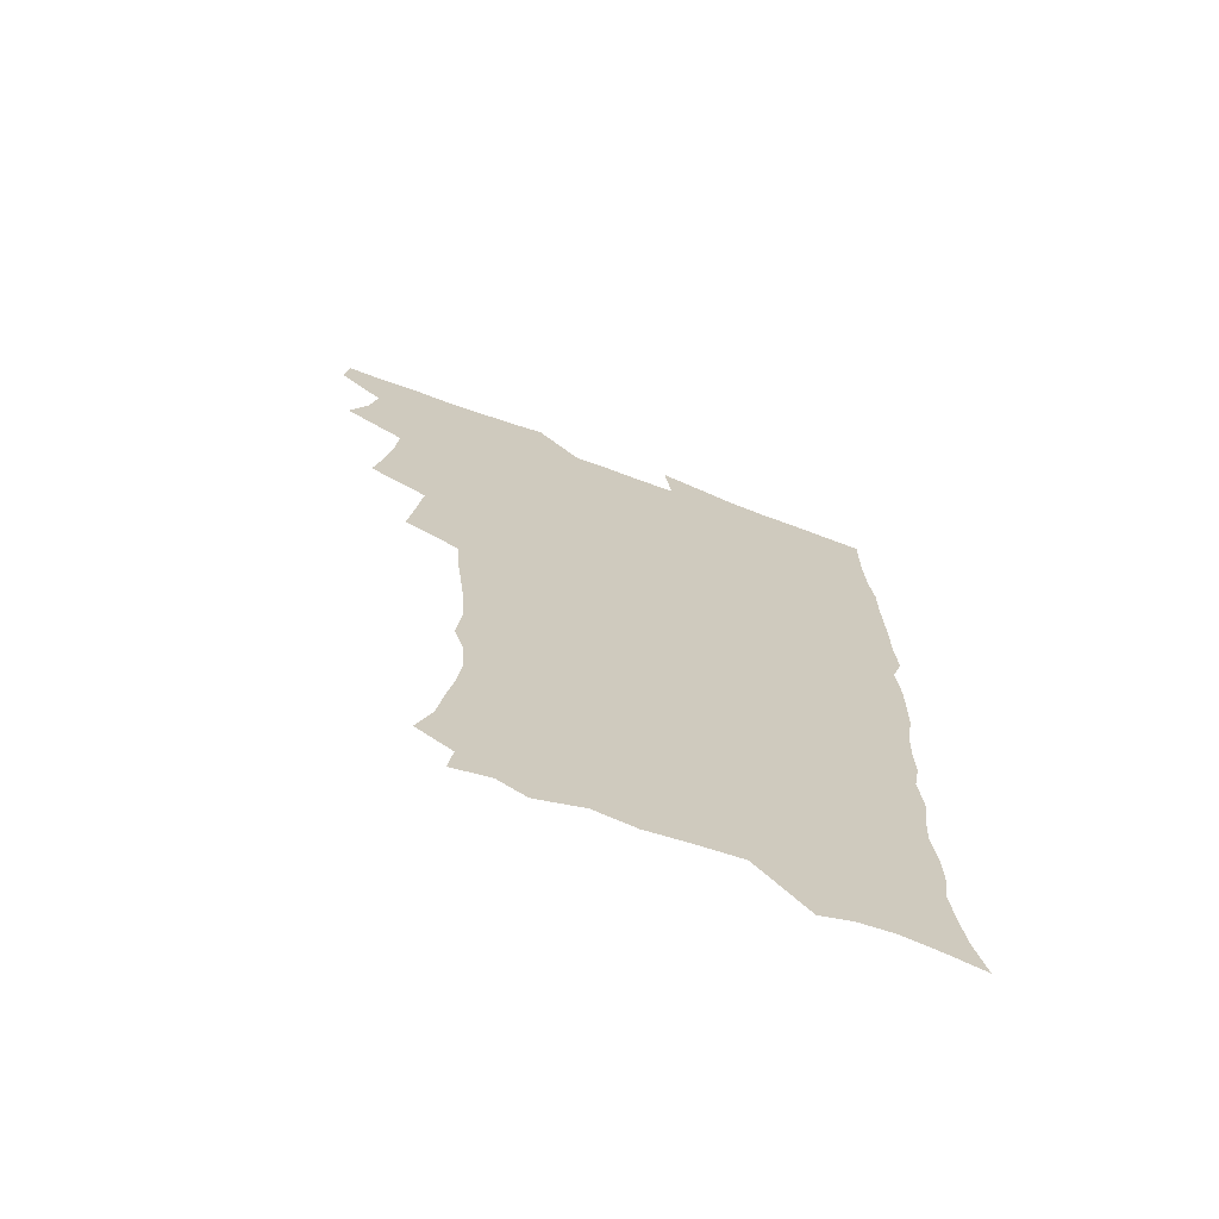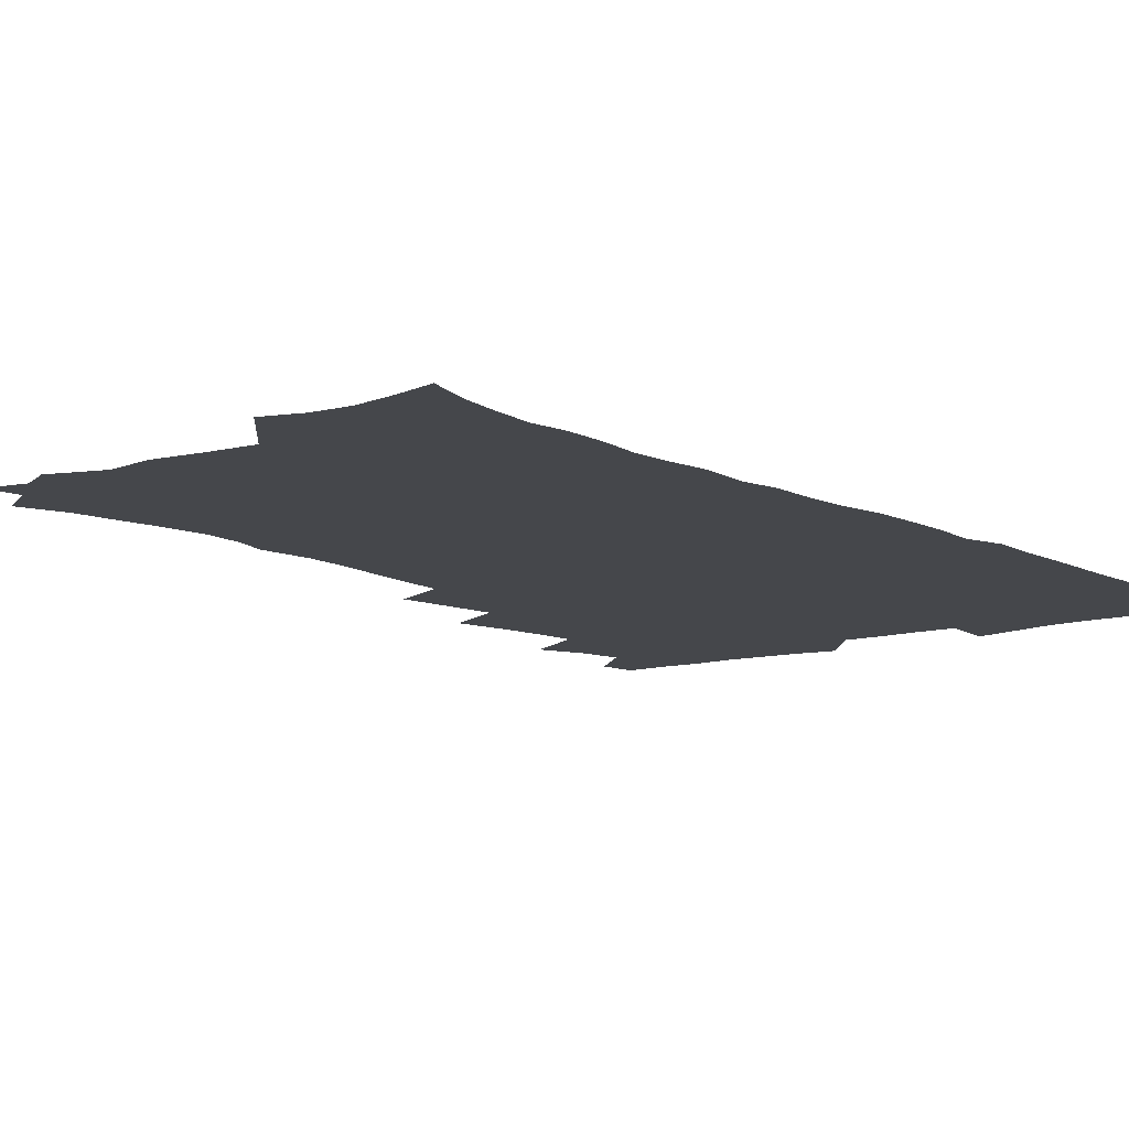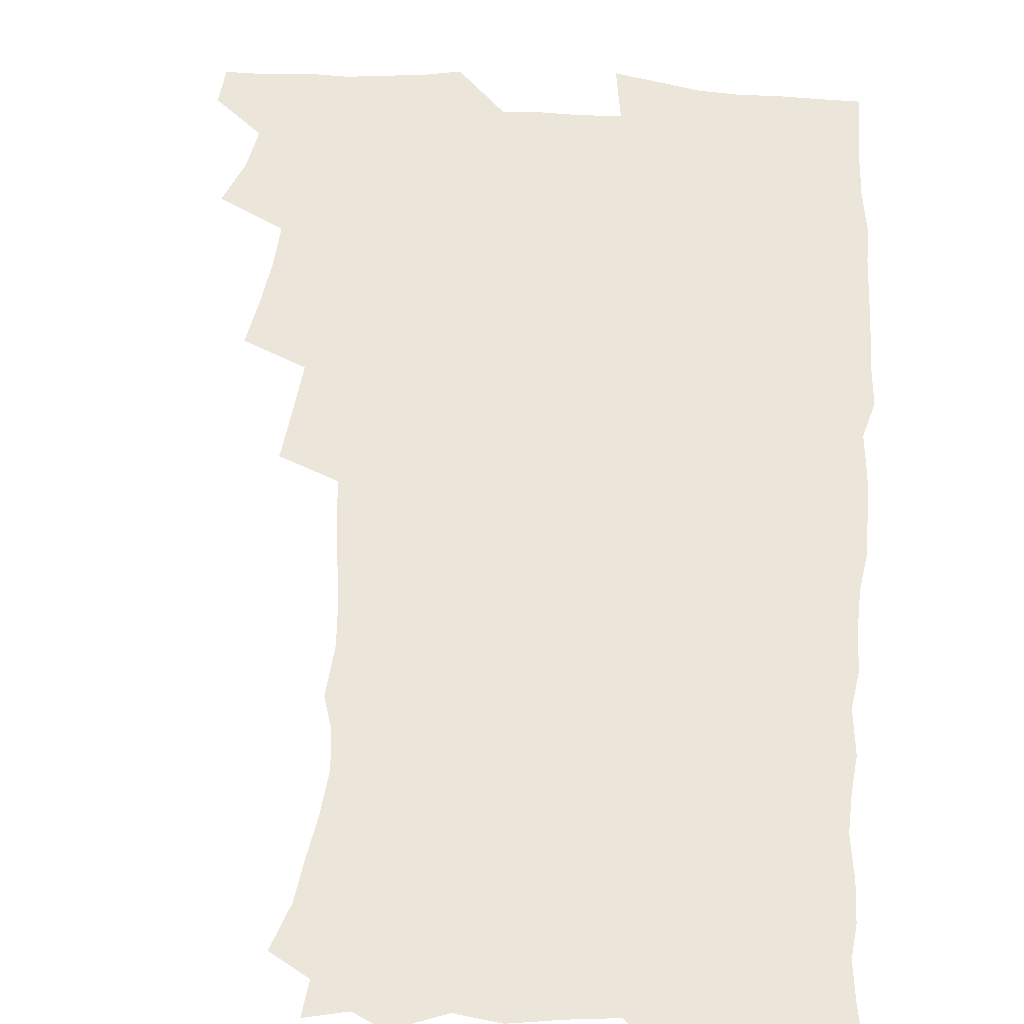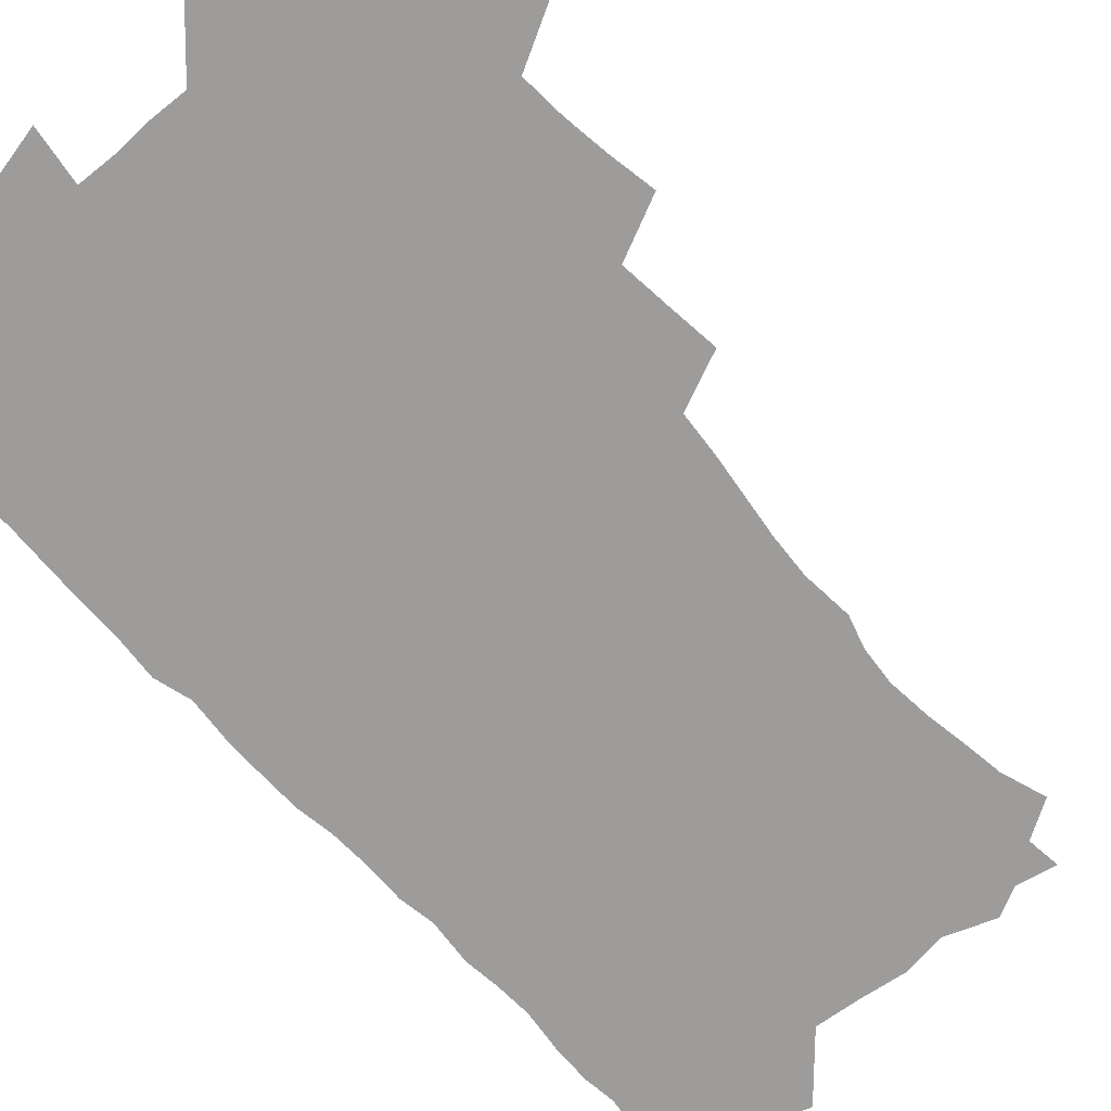
<metadata>
{"format":"obj","ext":"obj","renderer":"f3d","projection":"perspective","resolution":1024,"background":"white","views":[{"elev":-70.2,"azim":-20.4,"up":"+Y"},{"elev":-10.2,"azim":38.2,"up":"+Z"},{"elev":55.7,"azim":3.7,"up":"+Z"},{"elev":-70.1,"azim":-138.6,"up":"+Z"}]}
</metadata>
<code>
v 463.6 554.4 0
v 465.1 569.1 0
v 471 505.8 0
v 478 522.8 0
v 481.2 538.7 0
v 482.1 553.6 0
v 481.1 568.9 0
v 487.4 440.7 0
v 490.8 458.6 0
v 493.4 476 0
v 494.7 493 0
v 498.7 509.7 0
v 498 524.2 0
v 497.9 538.9 0
v 497.5 553.7 0
v 495.8 570.2 0
v 505.4 391.5 0
v 507.8 410.8 0
v 510.1 430.2 0
v 511.2 447.3 0
v 511.5 463.2 0
v 508.9 477.5 0
v 513.1 495.1 0
v 514.5 510.4 0
v 514 524.5 0
v 513.3 539.3 0
v 512.3 554.5 0
v 511.5 569.6 0
v 522.8 206.6 0
v 528.6 223.5 0
v 530.8 237.9 0
v 533.6 254 0
v 535.4 270.8 0
v 534.2 285.3 0
v 530.7 297.4 0
v 532.6 316.6 0
v 531.7 332.9 0
v 529.8 348.9 0
v 527.9 365.2 0
v 526.6 382.3 0
v 526 399.5 0
v 526.5 416.8 0
v 526.4 432.9 0
v 528.1 450 0
v 529.3 466.3 0
v 528.9 481.2 0
v 528.2 495.9 0
v 528.4 510.4 0
v 528.6 524.9 0
v 528.5 539.5 0
v 527 555.4 0
v 525.8 571.1 0
v 535.1 185.3 0
v 536.7 198.1 0
v 539.9 212.9 0
v 546.9 232.8 0
v 549.2 249 0
v 550.5 265 0
v 549.5 278.7 0
v 549.4 294.3 0
v 547.6 308.3 0
v 548.9 326.9 0
v 546.7 340.8 0
v 545.9 356.9 0
v 545.1 372.9 0
v 543.4 388 0
v 543 404.3 0
v 544.7 422 0
v 544.3 437.1 0
v 543.6 451.7 0
v 544 466.9 0
v 544.6 482.2 0
v 544.9 496.7 0
v 545 510.9 0
v 544.8 525.1 0
v 543.4 540.2 0
v 541.6 556.4 0
v 540 572.4 0
v 550.1 188.5 0
v 555.7 205.3 0
v 560.4 223.5 0
v 562.2 239.1 0
v 564.7 256.6 0
v 564.9 271.5 0
v 564.2 285.7 0
v 563.4 300.2 0
v 562.4 314.9 0
v 563.1 332.6 0
v 562 347.1 0
v 561.4 362.5 0
v 559.6 376.5 0
v 558.7 391.7 0
v 558.3 406.9 0
v 559.5 423.8 0
v 559.4 438.7 0
v 558.8 453.1 0
v 559.6 468.5 0
v 559.9 483 0
v 560.1 497.2 0
v 560.5 511.2 0
v 560.4 524.7 0
v 558.8 539.6 0
v 556.4 556.6 0
v 553.9 575.1 0
v 561.2 182.9 0
v 572.6 211.1 0
v 575.8 228.8 0
v 576.7 243.8 0
v 577.7 259.7 0
v 577.5 274.1 0
v 577.3 289 0
v 576.5 303.2 0
v 576.5 319.7 0
v 576.2 335.1 0
v 575.9 350.7 0
v 575.4 365.6 0
v 574.8 380.4 0
v 574.7 395.8 0
v 574.4 410.8 0
v 573.6 424.8 0
v 573.7 439.6 0
v 573.5 454.1 0
v 574.5 469.6 0
v 573.9 483.3 0
v 574.6 497.8 0
v 574.8 511.5 0
v 574.2 525.2 0
v 573.2 539.8 0
v 571.7 555.5 0
v 580.3 189.9 0
v 587.8 214.8 0
v 590.5 233.5 0
v 590.4 246.7 0
v 590.7 262 0
v 590.7 277.1 0
v 590 290.8 0
v 589.8 306 0
v 589.5 321.4 0
v 589.2 336.4 0
v 589.2 353 0
v 588.9 366.5 0
v 588.9 382.7 0
v 588.6 397.4 0
v 588.4 411.9 0
v 588.8 427.2 0
v 587.8 440.6 0
v 588.5 455.9 0
v 588.6 470.1 0
v 588.4 484 0
v 588.4 497.9 0
v 588.6 511.7 0
v 588.2 525.8 0
v 587.4 540.6 0
v 586.2 556.1 0
v 596.5 187.5 0
v 601.8 215 0
v 603.1 232.2 0
v 603.1 246.4 0
v 603.4 262.9 0
v 603.5 278.7 0
v 603.3 293.5 0
v 603.1 308.8 0
v 603 324.2 0
v 602.5 338.3 0
v 602.3 351.6 0
v 602.2 367.8 0
v 602.4 383.3 0
v 602.3 398.4 0
v 602.2 412.3 0
v 602.3 428.1 0
v 602 441.5 0
v 602.5 456.8 0
v 602.4 470.4 0
v 602.3 484.1 0
v 602.2 497.7 0
v 602.6 511.8 0
v 602.5 525.9 0
v 602.3 540.1 0
v 601.4 555.6 0
v 614.6 190 0
v 615.9 213.5 0
v 616.3 233.2 0
v 616.4 248.4 0
v 616.3 263.4 0
v 616.3 279.8 0
v 616.1 293.6 0
v 615.9 308.9 0
v 615.8 323.9 0
v 615.7 339 0
v 615.5 353.1 0
v 615.4 368.8 0
v 616 382 0
v 615.8 397.6 0
v 615.9 412 0
v 615.8 427.8 0
v 615.9 442.3 0
v 616.1 456.7 0
v 616.3 470.5 0
v 616.6 484.4 0
v 617 498.3 0
v 616.7 512.1 0
v 616.8 525.9 0
v 616.8 539.8 0
v 616 556.3 0
v 613.3 578 0
v 632 191.6 0
v 630.2 214.8 0
v 629.6 232.3 0
v 629.2 249.1 0
v 629.1 263.5 0
v 628.9 280 0
v 628.8 294.2 0
v 628.7 309.6 0
v 628.8 324 0
v 628.7 339.7 0
v 628.7 354.3 0
v 629.2 366.7 0
v 629.3 383.9 0
v 629.2 398.5 0
v 629.6 412 0
v 629.5 427.4 0
v 629.6 441.9 0
v 629.6 456.6 0
v 630 470 0
v 630.9 483.5 0
v 630.7 498.5 0
v 630.8 512 0
v 631.1 525.7 0
v 631 540.2 0
v 631 554.7 0
v 628.8 574.6 0
v 652.2 168.9 0
v 646.3 193.9 0
v 644.2 213.3 0
v 642.9 231.3 0
v 642.4 246.9 0
v 641.7 264.6 0
v 641.5 279.7 0
v 641.6 293.9 0
v 642.2 306.9 0
v 641.3 325.6 0
v 641.9 338.5 0
v 641.7 354.1 0
v 642.2 368 0
v 642.6 382.4 0
v 642.5 397.2 0
v 643.7 410.3 0
v 643.1 427.2 0
v 643.6 440.8 0
v 643.7 455.3 0
v 644.1 469.3 0
v 644.6 483.3 0
v 644.7 498 0
v 645.2 511.8 0
v 645.2 525.9 0
v 645.4 540.3 0
v 645.3 554.8 0
v 645 571.1 0
v 665.6 173.5 0
v 661.1 192.7 0
v 658.1 211.9 0
v 656.1 230 0
v 655.6 245.4 0
v 654.6 262.3 0
v 654.7 277 0
v 654 293.1 0
v 655.1 306.1 0
v 654.6 322.7 0
v 654.7 337.6 0
v 655.1 352.2 0
v 656.1 365.7 0
v 656 381.1 0
v 657.7 394.3 0
v 657 411 0
v 657 425.6 0
v 657.6 439.6 0
v 658.1 453.9 0
v 658.1 468.5 0
v 658.8 482.2 0
v 658 498.5 0
v 659.1 511.6 0
v 659.7 525.7 0
v 659.9 540 0
v 660.1 555.1 0
v 660.3 569.9 0
v 679.2 174.8 0
v 675.3 191.7 0
v 672.8 208.5 0
v 670.7 225.6 0
v 669.1 242.5 0
v 669.6 256.6 0
v 668.4 273.3 0
v 668.4 288.5 0
v 668.6 303.3 0
v 668.2 319.1 0
v 670.5 331.8 0
v 669.2 349 0
v 669.2 364.2 0
v 670.3 378.2 0
v 671.7 392.2 0
v 671.5 408.1 0
v 672.7 422.2 0
v 672.3 437.6 0
v 672.2 452.7 0
v 672.8 467.1 0
v 673.1 481.7 0
v 672.6 496.8 0
v 674.6 510.6 0
v 674 525.8 0
v 674.1 539.6 0
v 675.1 554.8 0
v 675.4 570.2 0
v 693.9 172.7 0
v 690.9 187.8 0
v 686.7 206.1 0
v 684.7 222.1 0
v 684.5 236.6 0
v 683.3 252.6 0
v 683.3 267.4 0
v 683.8 282 0
v 683.1 298.2 0
v 682.4 314.6 0
v 683.9 328.5 0
v 684.9 343.2 0
v 684.6 359.1 0
v 687.5 372.4 0
v 686.2 389.3 0
v 687.7 403.7 0
v 687.7 419.3 0
v 687 435.4 0
v 686.9 450.5 0
v 688.5 464.6 0
v 689.1 479.5 0
v 690.4 494.2 0
v 689.1 510.3 0
v 689.8 524.9 0
v 690 539.7 0
v 689.9 554.4 0
v 690.5 569.6 0
v 709 169.5 0
v 704.4 186.1 0
v 702.2 200.7 0
v 700.8 215.2 0
v 702.4 227.3 0
v 702.1 241.9 0
v 700.3 258.4 0
v 701.1 272.5 0
v 702.9 286.5 0
v 701.4 303.8 0
v 703.8 317.7 0
v 703.5 334 0
v 704.4 349.5 0
v 706.8 363.8 0
v 707.2 379.8 0
v 707.3 395.8 0
v 705.9 413.1 0
v 710 427.1 0
v 708.9 443.6 0
v 708.9 459.3 0
v 708.6 475.1 0
v 708.1 491.1 0
v 708.3 506.7 0
v 706.2 523.6 0
v 705.5 539.3 0
v 705.5 554.4 0
v 705.7 569.3 0
v 706 586 0
f 5 6 1
f 1 6 2
f 6 7 2
f 11 12 3
f 3 12 4
f 12 13 4
f 4 13 5
f 13 14 5
f 5 14 6
f 14 15 6
f 6 15 7
f 15 16 7
f 19 20 8
f 8 20 9
f 20 21 9
f 9 21 10
f 21 22 10
f 10 22 11
f 22 23 11
f 11 23 12
f 23 24 12
f 12 24 13
f 24 25 13
f 13 25 14
f 25 26 14
f 14 26 15
f 26 27 15
f 15 27 16
f 27 28 16
f 40 41 17
f 17 41 18
f 41 42 18
f 18 42 19
f 42 43 19
f 19 43 20
f 43 44 20
f 20 44 21
f 44 45 21
f 21 45 22
f 45 46 22
f 22 46 23
f 46 47 23
f 23 47 24
f 47 48 24
f 24 48 25
f 48 49 25
f 25 49 26
f 49 50 26
f 26 50 27
f 50 51 27
f 27 51 28
f 51 52 28
f 54 55 29
f 29 55 30
f 55 56 30
f 30 56 31
f 56 57 31
f 31 57 32
f 57 58 32
f 32 58 33
f 58 59 33
f 33 59 34
f 59 60 34
f 34 60 35
f 60 61 35
f 35 61 36
f 61 62 36
f 36 62 37
f 62 63 37
f 37 63 38
f 63 64 38
f 38 64 39
f 64 65 39
f 39 65 40
f 65 66 40
f 40 66 41
f 66 67 41
f 41 67 42
f 67 68 42
f 42 68 43
f 68 69 43
f 43 69 44
f 69 70 44
f 44 70 45
f 70 71 45
f 45 71 46
f 71 72 46
f 46 72 47
f 72 73 47
f 47 73 48
f 73 74 48
f 48 74 49
f 74 75 49
f 49 75 50
f 75 76 50
f 50 76 51
f 76 77 51
f 51 77 52
f 77 78 52
f 53 79 54
f 79 80 54
f 54 80 55
f 80 81 55
f 55 81 56
f 81 82 56
f 56 82 57
f 82 83 57
f 57 83 58
f 83 84 58
f 58 84 59
f 84 85 59
f 59 85 60
f 85 86 60
f 60 86 61
f 86 87 61
f 61 87 62
f 87 88 62
f 62 88 63
f 88 89 63
f 63 89 64
f 89 90 64
f 64 90 65
f 90 91 65
f 65 91 66
f 91 92 66
f 66 92 67
f 92 93 67
f 67 93 68
f 93 94 68
f 68 94 69
f 94 95 69
f 69 95 70
f 95 96 70
f 70 96 71
f 96 97 71
f 71 97 72
f 97 98 72
f 72 98 73
f 98 99 73
f 73 99 74
f 99 100 74
f 74 100 75
f 100 101 75
f 75 101 76
f 101 102 76
f 76 102 77
f 102 103 77
f 77 103 78
f 103 104 78
f 79 105 80
f 105 106 80
f 80 106 81
f 106 107 81
f 81 107 82
f 107 108 82
f 82 108 83
f 108 109 83
f 83 109 84
f 109 110 84
f 84 110 85
f 110 111 85
f 85 111 86
f 111 112 86
f 86 112 87
f 112 113 87
f 87 113 88
f 113 114 88
f 88 114 89
f 114 115 89
f 89 115 90
f 115 116 90
f 90 116 91
f 116 117 91
f 91 117 92
f 117 118 92
f 92 118 93
f 118 119 93
f 93 119 94
f 119 120 94
f 94 120 95
f 120 121 95
f 95 121 96
f 121 122 96
f 96 122 97
f 122 123 97
f 97 123 98
f 123 124 98
f 98 124 99
f 124 125 99
f 99 125 100
f 125 126 100
f 100 126 101
f 126 127 101
f 101 127 102
f 127 128 102
f 102 128 103
f 128 129 103
f 103 129 104
f 105 130 106
f 130 131 106
f 106 131 107
f 131 132 107
f 107 132 108
f 132 133 108
f 108 133 109
f 133 134 109
f 109 134 110
f 134 135 110
f 110 135 111
f 135 136 111
f 111 136 112
f 136 137 112
f 112 137 113
f 137 138 113
f 113 138 114
f 138 139 114
f 114 139 115
f 139 140 115
f 115 140 116
f 140 141 116
f 116 141 117
f 141 142 117
f 117 142 118
f 142 143 118
f 118 143 119
f 143 144 119
f 119 144 120
f 144 145 120
f 120 145 121
f 145 146 121
f 121 146 122
f 146 147 122
f 122 147 123
f 147 148 123
f 123 148 124
f 148 149 124
f 124 149 125
f 149 150 125
f 125 150 126
f 150 151 126
f 126 151 127
f 151 152 127
f 127 152 128
f 152 153 128
f 128 153 129
f 153 154 129
f 130 155 131
f 155 156 131
f 131 156 132
f 156 157 132
f 132 157 133
f 157 158 133
f 133 158 134
f 158 159 134
f 134 159 135
f 159 160 135
f 135 160 136
f 160 161 136
f 136 161 137
f 161 162 137
f 137 162 138
f 162 163 138
f 138 163 139
f 163 164 139
f 139 164 140
f 164 165 140
f 140 165 141
f 165 166 141
f 141 166 142
f 166 167 142
f 142 167 143
f 167 168 143
f 143 168 144
f 168 169 144
f 144 169 145
f 169 170 145
f 145 170 146
f 170 171 146
f 146 171 147
f 171 172 147
f 147 172 148
f 172 173 148
f 148 173 149
f 173 174 149
f 149 174 150
f 174 175 150
f 150 175 151
f 175 176 151
f 151 176 152
f 176 177 152
f 152 177 153
f 177 178 153
f 153 178 154
f 178 179 154
f 155 180 156
f 180 181 156
f 156 181 157
f 181 182 157
f 157 182 158
f 182 183 158
f 158 183 159
f 183 184 159
f 159 184 160
f 184 185 160
f 160 185 161
f 185 186 161
f 161 186 162
f 186 187 162
f 162 187 163
f 187 188 163
f 163 188 164
f 188 189 164
f 164 189 165
f 189 190 165
f 165 190 166
f 190 191 166
f 166 191 167
f 191 192 167
f 167 192 168
f 192 193 168
f 168 193 169
f 193 194 169
f 169 194 170
f 194 195 170
f 170 195 171
f 195 196 171
f 171 196 172
f 196 197 172
f 172 197 173
f 197 198 173
f 173 198 174
f 198 199 174
f 174 199 175
f 199 200 175
f 175 200 176
f 200 201 176
f 176 201 177
f 201 202 177
f 177 202 178
f 202 203 178
f 178 203 179
f 203 204 179
f 180 206 181
f 206 207 181
f 181 207 182
f 207 208 182
f 182 208 183
f 208 209 183
f 183 209 184
f 209 210 184
f 184 210 185
f 210 211 185
f 185 211 186
f 211 212 186
f 186 212 187
f 212 213 187
f 187 213 188
f 213 214 188
f 188 214 189
f 214 215 189
f 189 215 190
f 215 216 190
f 190 216 191
f 216 217 191
f 191 217 192
f 217 218 192
f 192 218 193
f 218 219 193
f 193 219 194
f 219 220 194
f 194 220 195
f 220 221 195
f 195 221 196
f 221 222 196
f 196 222 197
f 222 223 197
f 197 223 198
f 223 224 198
f 198 224 199
f 224 225 199
f 199 225 200
f 225 226 200
f 200 226 201
f 226 227 201
f 201 227 202
f 227 228 202
f 202 228 203
f 228 229 203
f 203 229 204
f 229 230 204
f 204 230 205
f 230 231 205
f 232 233 206
f 206 233 207
f 233 234 207
f 207 234 208
f 234 235 208
f 208 235 209
f 235 236 209
f 209 236 210
f 236 237 210
f 210 237 211
f 237 238 211
f 211 238 212
f 238 239 212
f 212 239 213
f 239 240 213
f 213 240 214
f 240 241 214
f 214 241 215
f 241 242 215
f 215 242 216
f 242 243 216
f 216 243 217
f 243 244 217
f 217 244 218
f 244 245 218
f 218 245 219
f 245 246 219
f 219 246 220
f 246 247 220
f 220 247 221
f 247 248 221
f 221 248 222
f 248 249 222
f 222 249 223
f 249 250 223
f 223 250 224
f 250 251 224
f 224 251 225
f 251 252 225
f 225 252 226
f 252 253 226
f 226 253 227
f 253 254 227
f 227 254 228
f 254 255 228
f 228 255 229
f 255 256 229
f 229 256 230
f 256 257 230
f 230 257 231
f 257 258 231
f 232 259 233
f 259 260 233
f 233 260 234
f 260 261 234
f 234 261 235
f 261 262 235
f 235 262 236
f 262 263 236
f 236 263 237
f 263 264 237
f 237 264 238
f 264 265 238
f 238 265 239
f 265 266 239
f 239 266 240
f 266 267 240
f 240 267 241
f 267 268 241
f 241 268 242
f 268 269 242
f 242 269 243
f 269 270 243
f 243 270 244
f 270 271 244
f 244 271 245
f 271 272 245
f 245 272 246
f 272 273 246
f 246 273 247
f 273 274 247
f 247 274 248
f 274 275 248
f 248 275 249
f 275 276 249
f 249 276 250
f 276 277 250
f 250 277 251
f 277 278 251
f 251 278 252
f 278 279 252
f 252 279 253
f 279 280 253
f 253 280 254
f 280 281 254
f 254 281 255
f 281 282 255
f 255 282 256
f 282 283 256
f 256 283 257
f 283 284 257
f 257 284 258
f 284 285 258
f 259 286 260
f 286 287 260
f 260 287 261
f 287 288 261
f 261 288 262
f 288 289 262
f 262 289 263
f 289 290 263
f 263 290 264
f 290 291 264
f 264 291 265
f 291 292 265
f 265 292 266
f 292 293 266
f 266 293 267
f 293 294 267
f 267 294 268
f 294 295 268
f 268 295 269
f 295 296 269
f 269 296 270
f 296 297 270
f 270 297 271
f 297 298 271
f 271 298 272
f 298 299 272
f 272 299 273
f 299 300 273
f 273 300 274
f 300 301 274
f 274 301 275
f 301 302 275
f 275 302 276
f 302 303 276
f 276 303 277
f 303 304 277
f 277 304 278
f 304 305 278
f 278 305 279
f 305 306 279
f 279 306 280
f 306 307 280
f 280 307 281
f 307 308 281
f 281 308 282
f 308 309 282
f 282 309 283
f 309 310 283
f 283 310 284
f 310 311 284
f 284 311 285
f 311 312 285
f 286 313 287
f 313 314 287
f 287 314 288
f 314 315 288
f 288 315 289
f 315 316 289
f 289 316 290
f 316 317 290
f 290 317 291
f 317 318 291
f 291 318 292
f 318 319 292
f 292 319 293
f 319 320 293
f 293 320 294
f 320 321 294
f 294 321 295
f 321 322 295
f 295 322 296
f 322 323 296
f 296 323 297
f 323 324 297
f 297 324 298
f 324 325 298
f 298 325 299
f 325 326 299
f 299 326 300
f 326 327 300
f 300 327 301
f 327 328 301
f 301 328 302
f 328 329 302
f 302 329 303
f 329 330 303
f 303 330 304
f 330 331 304
f 304 331 305
f 331 332 305
f 305 332 306
f 332 333 306
f 306 333 307
f 333 334 307
f 307 334 308
f 334 335 308
f 308 335 309
f 335 336 309
f 309 336 310
f 336 337 310
f 310 337 311
f 337 338 311
f 311 338 312
f 338 339 312
f 313 340 314
f 340 341 314
f 314 341 315
f 341 342 315
f 315 342 316
f 342 343 316
f 316 343 317
f 343 344 317
f 317 344 318
f 344 345 318
f 318 345 319
f 345 346 319
f 319 346 320
f 346 347 320
f 320 347 321
f 347 348 321
f 321 348 322
f 348 349 322
f 322 349 323
f 349 350 323
f 323 350 324
f 350 351 324
f 324 351 325
f 351 352 325
f 325 352 326
f 352 353 326
f 326 353 327
f 353 354 327
f 327 354 328
f 354 355 328
f 328 355 329
f 355 356 329
f 329 356 330
f 356 357 330
f 330 357 331
f 357 358 331
f 331 358 332
f 358 359 332
f 332 359 333
f 359 360 333
f 333 360 334
f 360 361 334
f 334 361 335
f 361 362 335
f 335 362 336
f 362 363 336
f 336 363 337
f 363 364 337
f 337 364 338
f 364 365 338
f 338 365 339
f 365 366 339

</code>
